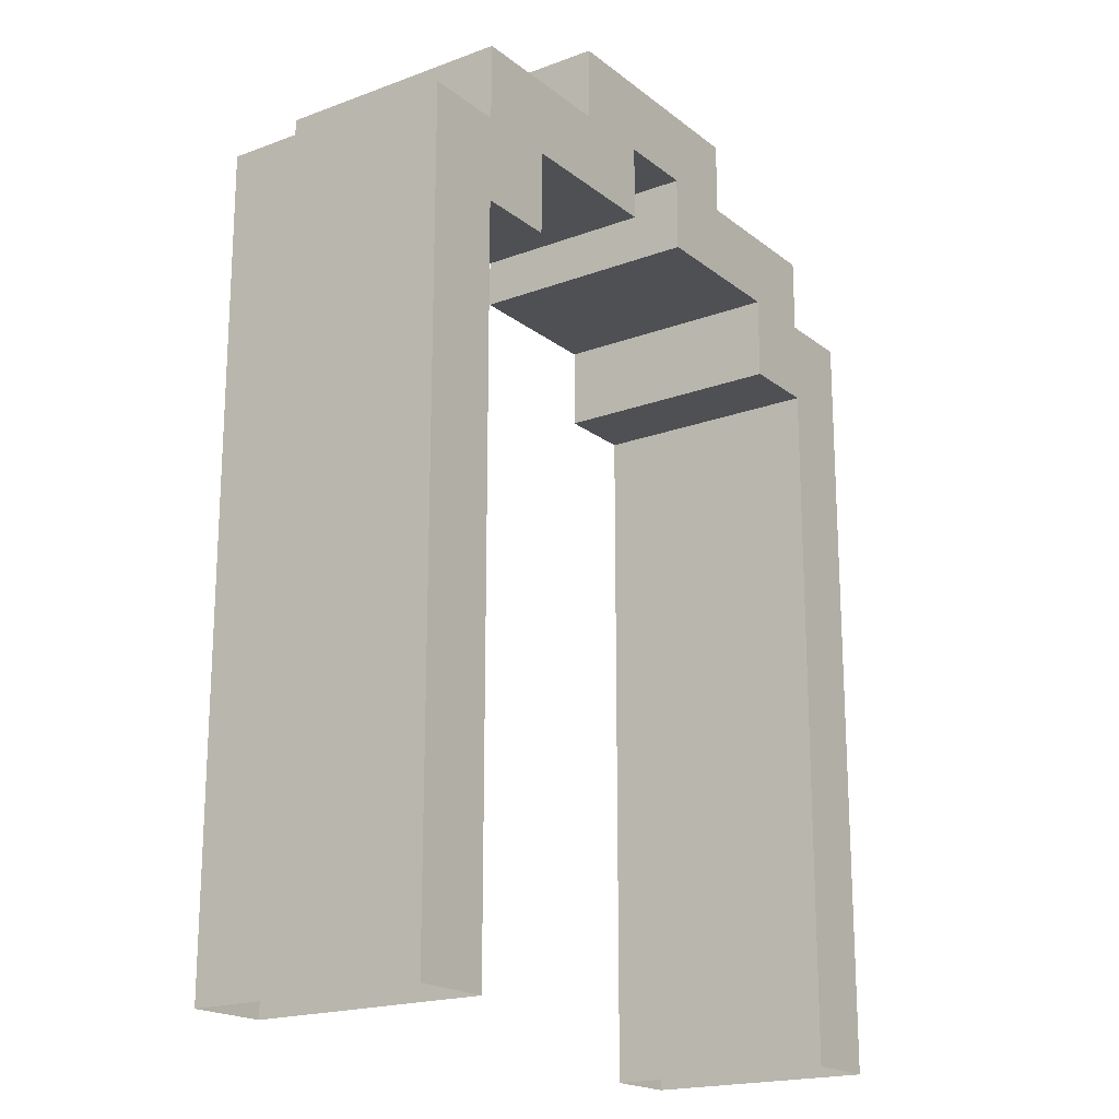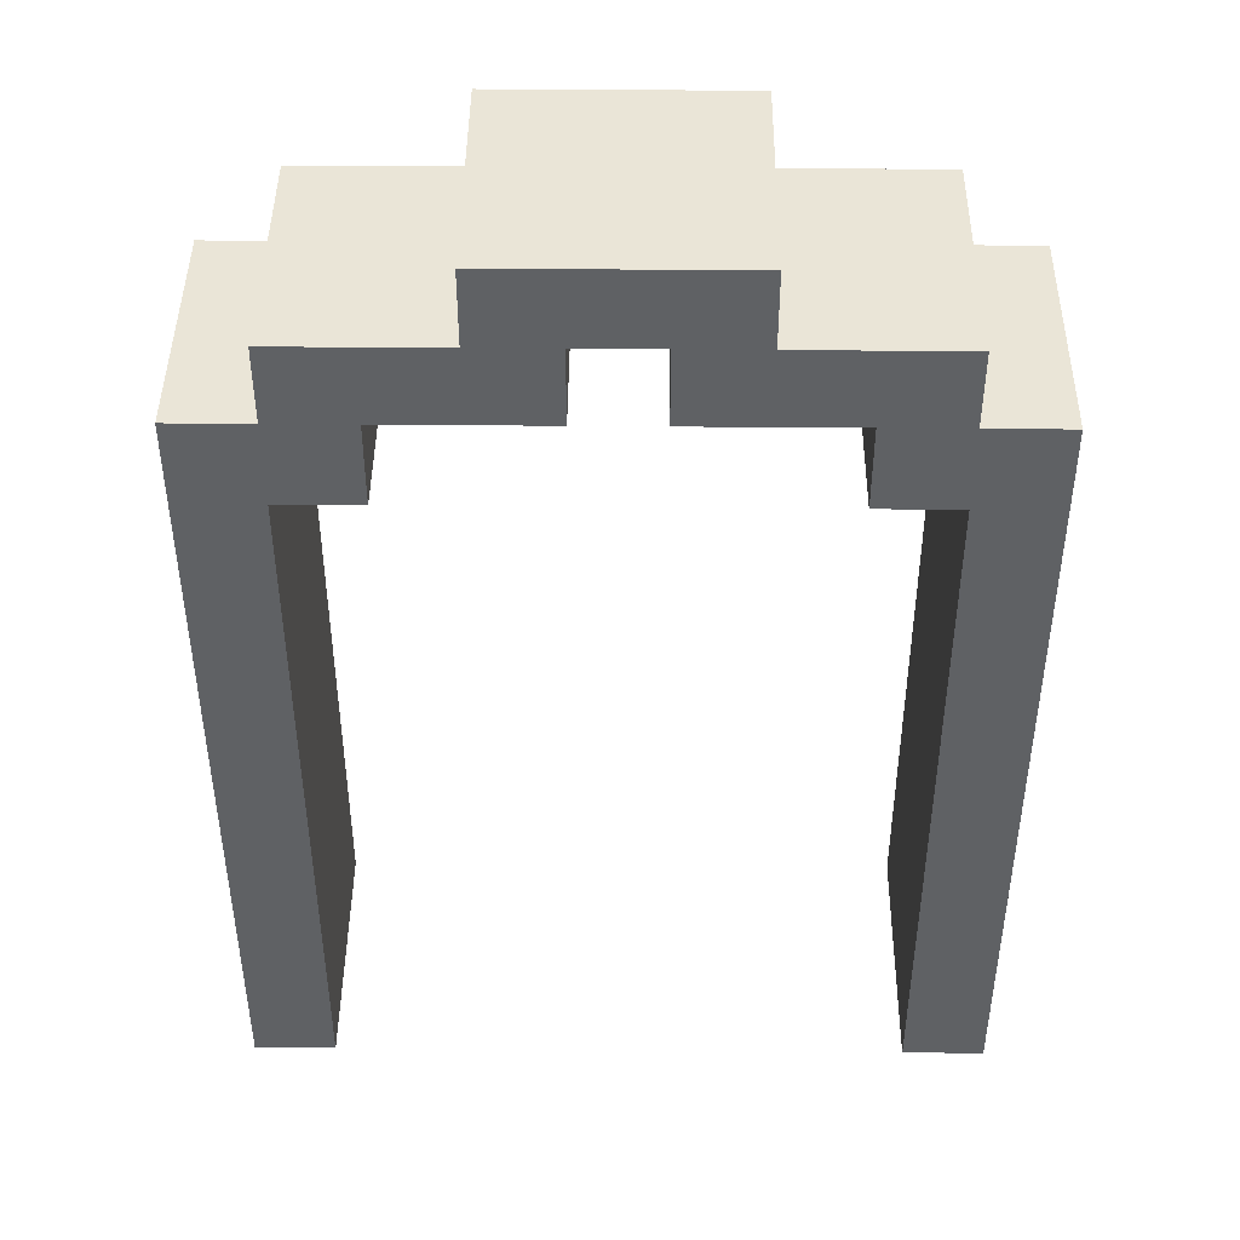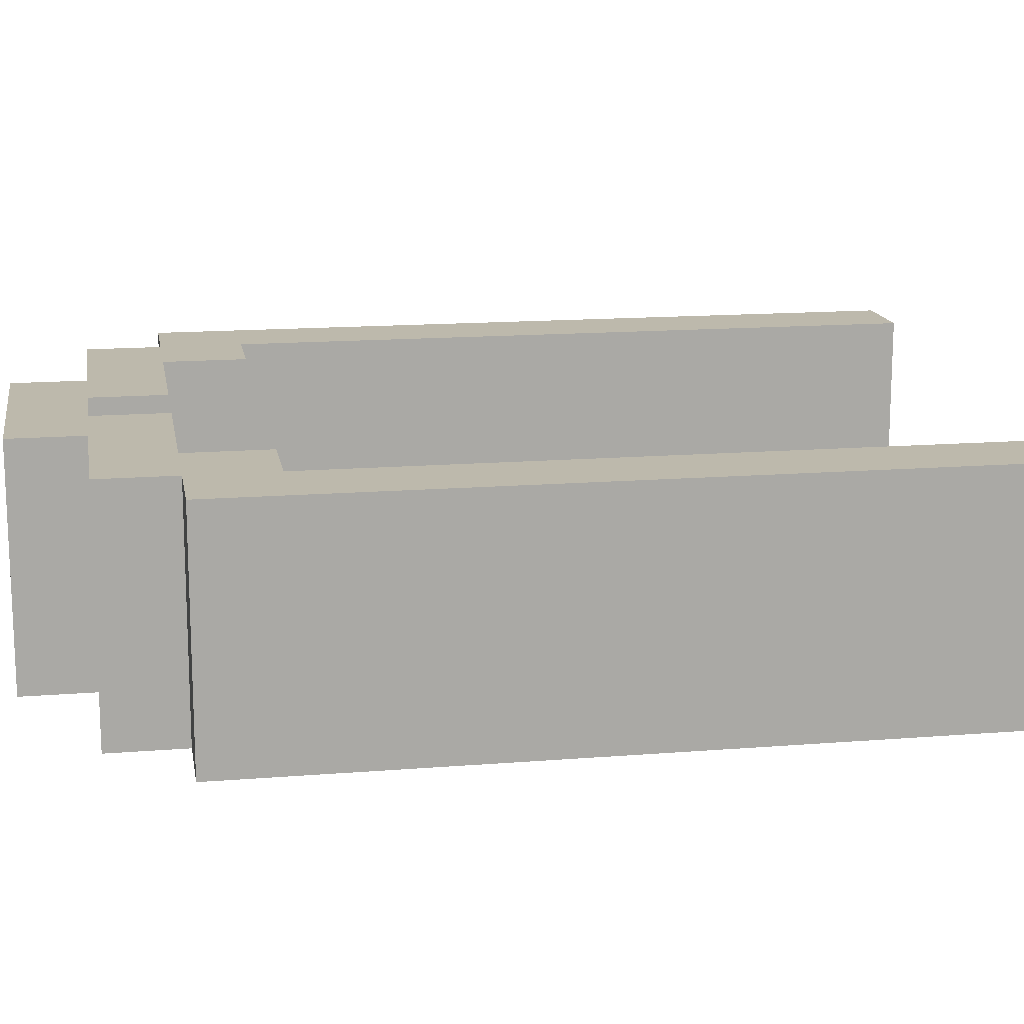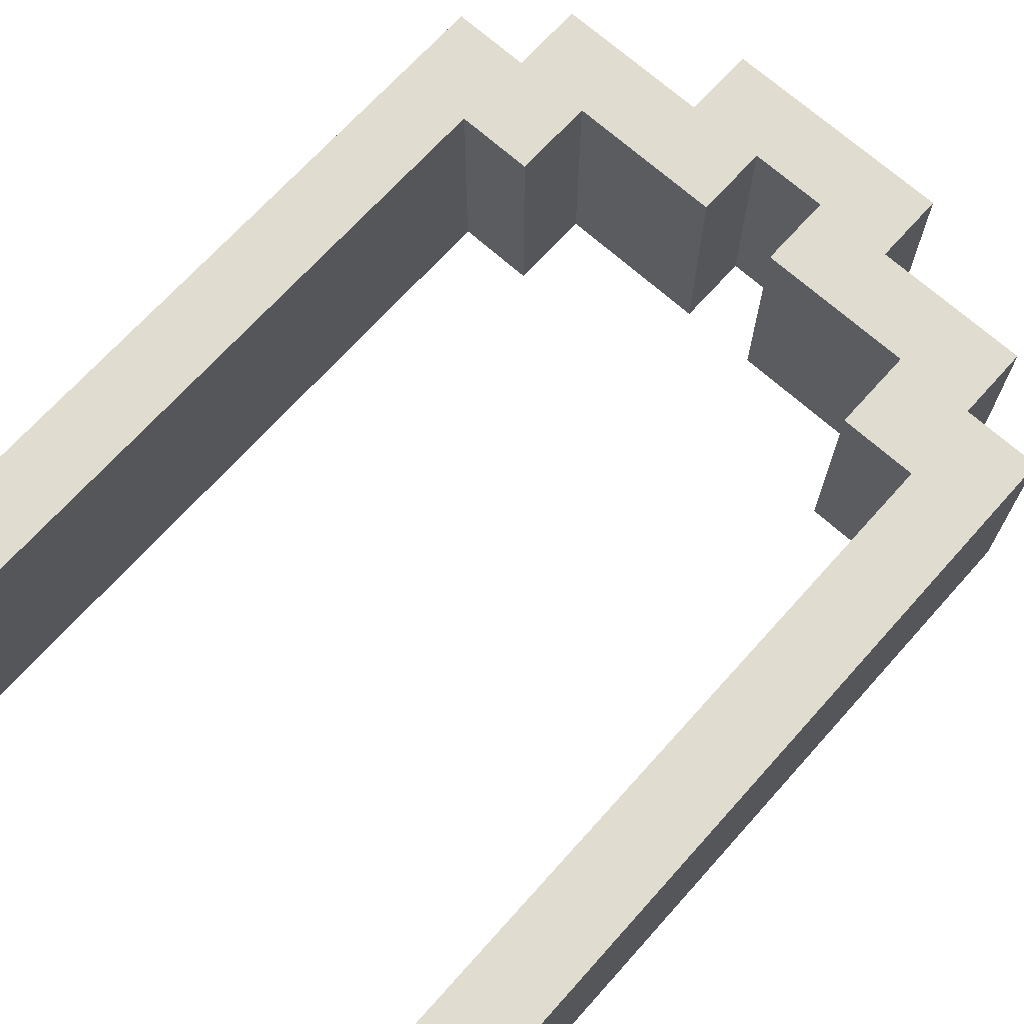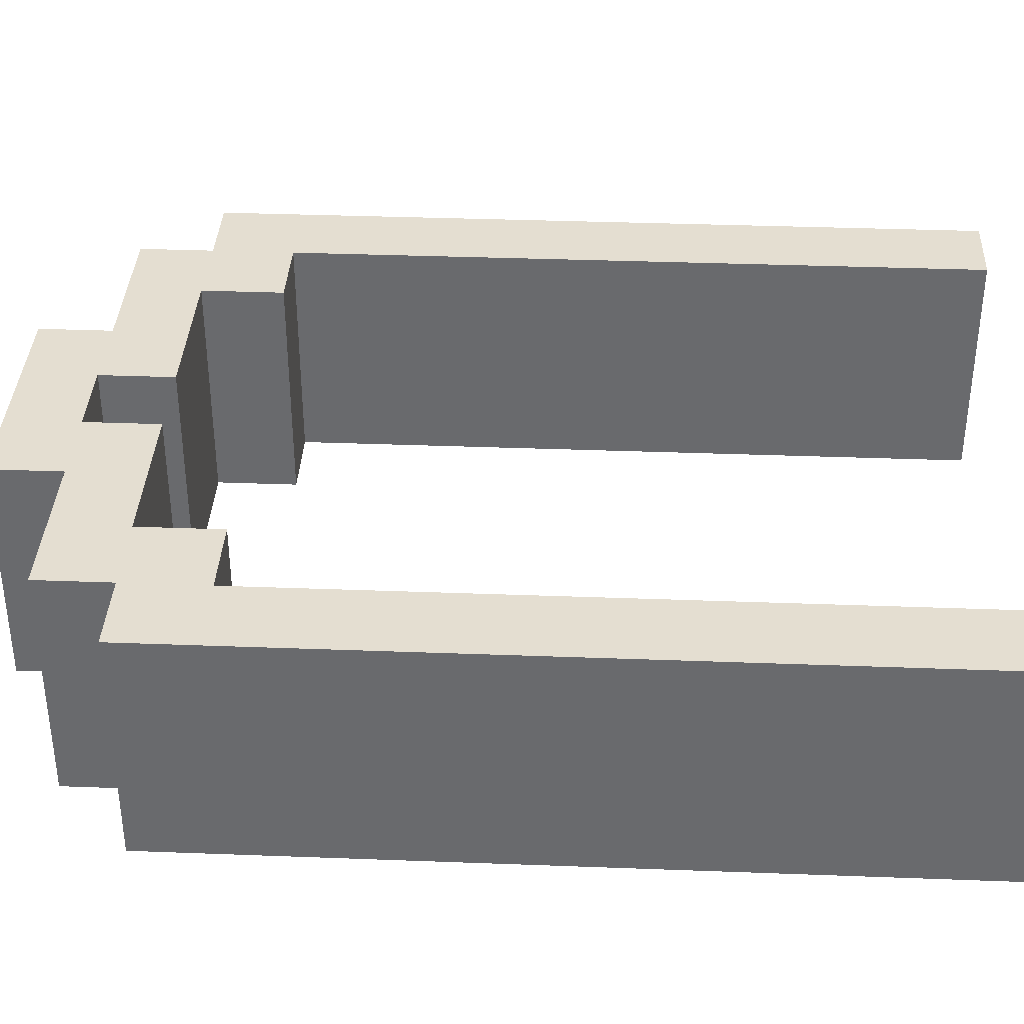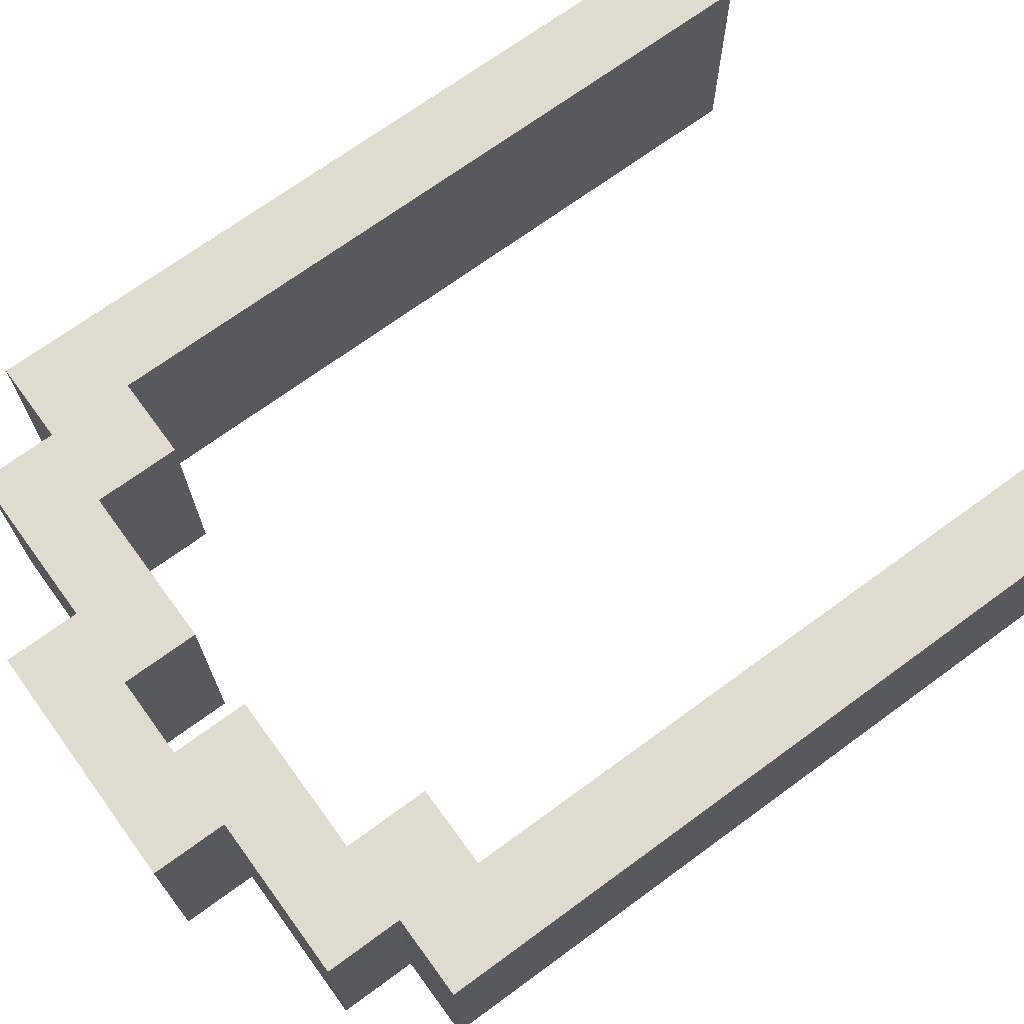
<metadata>
{"format":"obj","ext":"obj","renderer":"f3d","projection":"perspective","resolution":1024,"background":"white","views":[{"elev":-19.1,"azim":125.1,"up":"+Y"},{"elev":44.1,"azim":0.6,"up":"+Y"},{"elev":15.0,"azim":-99.8,"up":"+Z"},{"elev":69.4,"azim":41.9,"up":"+Z"},{"elev":36.5,"azim":-87.2,"up":"+Z"},{"elev":70.5,"azim":-126.2,"up":"+Z"}]}
</metadata>
<code>
g Arch_02
v -49.31 5.008 13.48
v -49.31 -1.221e-06 13.48
v -49.31 -1.373e-06 11.98
v -49.31 5.008 11.98
v -49.31 5.008 13.48
v -49.31 5.008 11.98
v -48.81 5.008 11.98
v -48.81 5.008 13.48
v -48.81 5.008 13.48
v -48.81 4.483 13.48
v -49.31 5.008 13.48
v -48.31 5.008 13.48
v -49.31 -1.221e-06 13.48
v -48.81 -1.144e-06 13.48
v -48.31 4.483 13.48
v -48.81 4.483 13.48
v -48.31 4.483 13.48
v -48.31 4.483 11.98
v -48.81 4.483 11.98
v -48.81 5.483 11.98
v -47.81 5.483 13.48
v -48.81 5.483 13.48
v -47.81 5.483 11.98
v -47.31 5.483 13.48
v -47.31 5.483 11.98
v -47.31 5.008 11.98
v -47.31 5.008 13.48
v -47.31 5.008 11.98
v -48.31 5.008 13.48
v -47.31 5.008 13.48
v -48.31 5.008 11.98
v -48.31 5.008 13.48
v -47.81 5.483 13.48
v -47.31 5.008 13.48
v -48.81 5.008 13.48
v -47.31 5.483 13.48
v -47.81 5.947 13.48
v -46.31 5.947 13.48
v -46.81 5.483 13.48
v -46.31 5.483 13.48
v -48.81 5.483 13.48
v -46.81 5.008 13.48
v -45.81 5.008 13.48
v -45.31 5.008 13.48
v -45.31 5.483 13.48
v -47.81 5.947 13.48
v -47.81 5.947 11.98
v -46.31 5.947 11.98
v -46.31 5.947 13.48
v -46.31 5.483 11.98
v -46.31 5.947 13.48
v -46.31 5.947 11.98
v -46.31 5.483 13.48
v -47.81 5.483 11.98
v -47.81 5.947 11.98
v -47.81 5.947 13.48
v -47.81 5.483 13.48
v -48.81 5.483 13.48
v -48.81 5.008 11.98
v -48.81 5.483 11.98
v -48.81 5.008 13.48
v -48.81 4.483 13.48
v -48.81 -1.373e-06 11.98
v -48.81 -1.144e-06 13.48
v -48.81 4.483 11.98
v -48.31 5.008 13.48
v -48.31 5.008 11.98
v -48.31 4.483 11.98
v -48.31 4.483 13.48
v -44.81 5.008 13.48
v -44.81 -1.373e-06 11.98
v -44.81 -1.221e-06 13.48
v -44.81 5.008 11.98
v -44.81 5.008 13.48
v -45.31 5.008 11.98
v -44.81 5.008 11.98
v -45.31 5.008 13.48
v -45.31 5.008 13.48
v -44.81 5.008 13.48
v -45.31 4.483 13.48
v -45.81 5.008 13.48
v -44.81 -1.221e-06 13.48
v -45.31 -1.221e-06 13.48
v -45.81 4.483 13.48
v -45.31 4.483 13.48
v -45.81 4.483 11.98
v -45.81 4.483 13.48
v -45.31 4.483 11.98
v -45.31 5.483 11.98
v -46.31 5.483 13.48
v -46.31 5.483 11.98
v -45.31 5.483 13.48
v -46.81 5.483 13.48
v -46.81 5.008 11.98
v -46.81 5.483 11.98
v -46.81 5.008 13.48
v -46.81 5.008 11.98
v -46.81 5.008 13.48
v -45.81 5.008 13.48
v -45.81 5.008 11.98
v -45.31 5.483 13.48
v -45.31 5.483 11.98
v -45.31 5.008 11.98
v -45.31 5.008 13.48
v -45.31 4.483 13.48
v -45.31 -1.221e-06 13.48
v -45.31 -1.373e-06 11.98
v -45.31 4.483 11.98
v -45.81 5.008 13.48
v -45.81 4.483 11.98
v -45.81 5.008 11.98
v -45.81 4.483 13.48
v -48.81 5.008 11.98
v -49.31 5.008 11.98
v -48.81 4.483 11.98
v -48.31 5.008 11.98
v -49.31 -1.373e-06 11.98
v -48.81 -1.373e-06 11.98
v -48.31 4.483 11.98
v -48.31 5.008 11.98
v -47.31 5.008 11.98
v -47.81 5.483 11.98
v -48.81 5.008 11.98
v -47.31 5.483 11.98
v -47.81 5.947 11.98
v -46.31 5.947 11.98
v -46.81 5.483 11.98
v -46.31 5.483 11.98
v -48.81 5.483 11.98
v -46.81 5.008 11.98
v -45.81 5.008 11.98
v -45.31 5.008 11.98
v -45.31 5.483 11.98
v -45.31 5.008 11.98
v -45.31 4.483 11.98
v -44.81 5.008 11.98
v -45.81 5.008 11.98
v -44.81 -1.373e-06 11.98
v -45.31 -1.373e-06 11.98
v -45.81 4.483 11.98
v -47.31 5.483 11.98
v -47.31 5.483 13.48
v -46.81 5.483 13.48
v -46.81 5.483 11.98
g Arch_02_0
f 3 2 1
f 1 4 3
f 7 6 5
f 5 8 7
f 11 10 9
f 12 9 10
f 13 10 11
f 14 10 13
f 15 12 10
f 18 17 16
f 16 19 18
f 22 21 20
f 23 20 21
f 26 25 24
f 24 27 26
f 30 29 28
f 29 31 28
f 34 33 32
f 35 32 33
f 36 33 34
f 33 36 37
f 38 37 36
f 39 38 36
f 40 38 39
f 41 35 33
f 40 39 42
f 40 42 43
f 43 44 40
f 44 45 40
f 48 47 46
f 46 49 48
f 52 51 50
f 51 53 50
f 56 55 54
f 54 57 56
f 60 59 58
f 61 58 59
f 64 63 62
f 65 62 63
f 68 67 66
f 66 69 68
f 72 71 70
f 73 70 71
f 76 75 74
f 77 74 75
f 80 79 78
f 78 81 80
f 80 82 79
f 80 83 82
f 81 84 80
f 87 86 85
f 88 85 86
f 91 90 89
f 92 89 90
f 95 94 93
f 96 93 94
f 99 98 97
f 100 99 97
f 103 102 101
f 101 104 103
f 107 106 105
f 105 108 107
f 111 110 109
f 112 109 110
f 115 114 113
f 113 116 115
f 115 117 114
f 115 118 117
f 116 119 115
f 122 121 120
f 120 123 122
f 122 124 121
f 124 122 125
f 125 126 124
f 126 127 124
f 126 128 127
f 123 129 122
f 127 128 130
f 130 128 131
f 132 131 128
f 133 132 128
f 136 135 134
f 137 134 135
f 138 135 136
f 139 135 138
f 140 137 135
f 143 142 141
f 144 143 141

</code>
